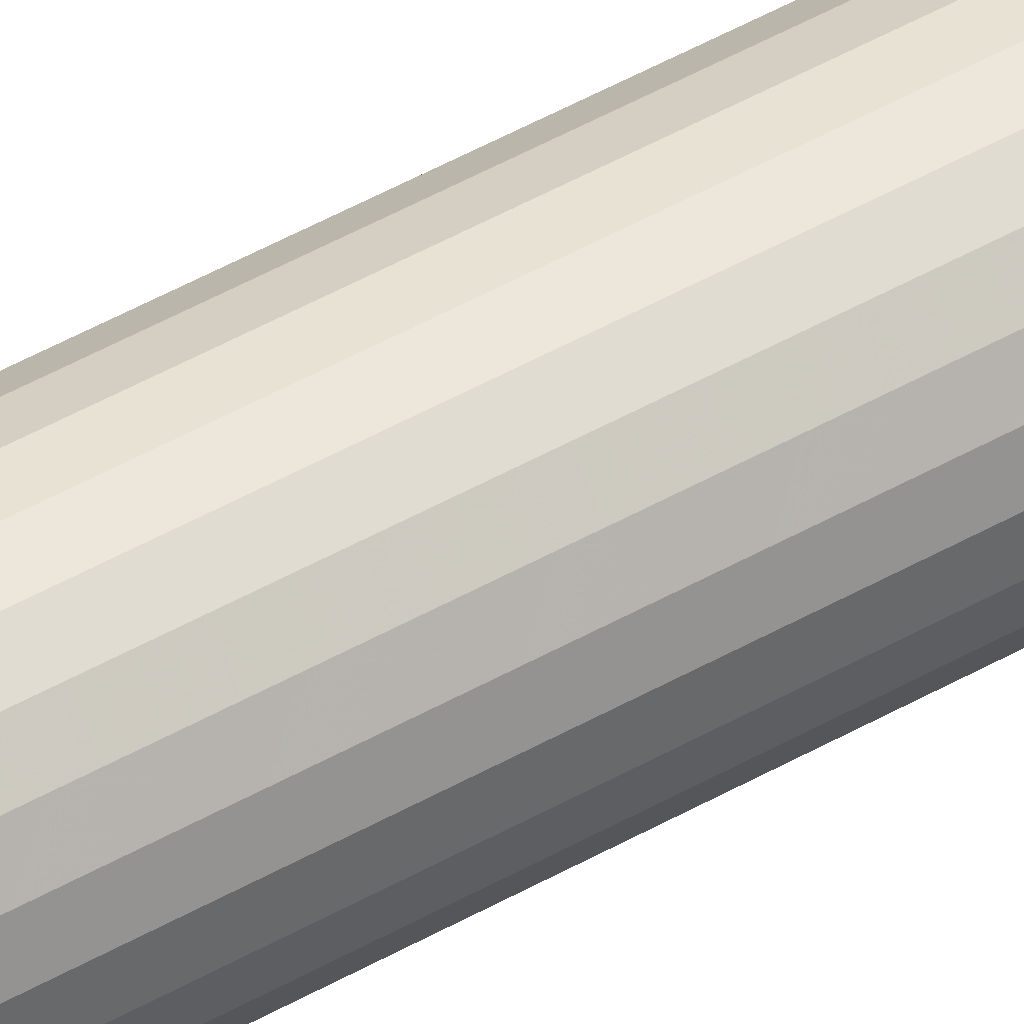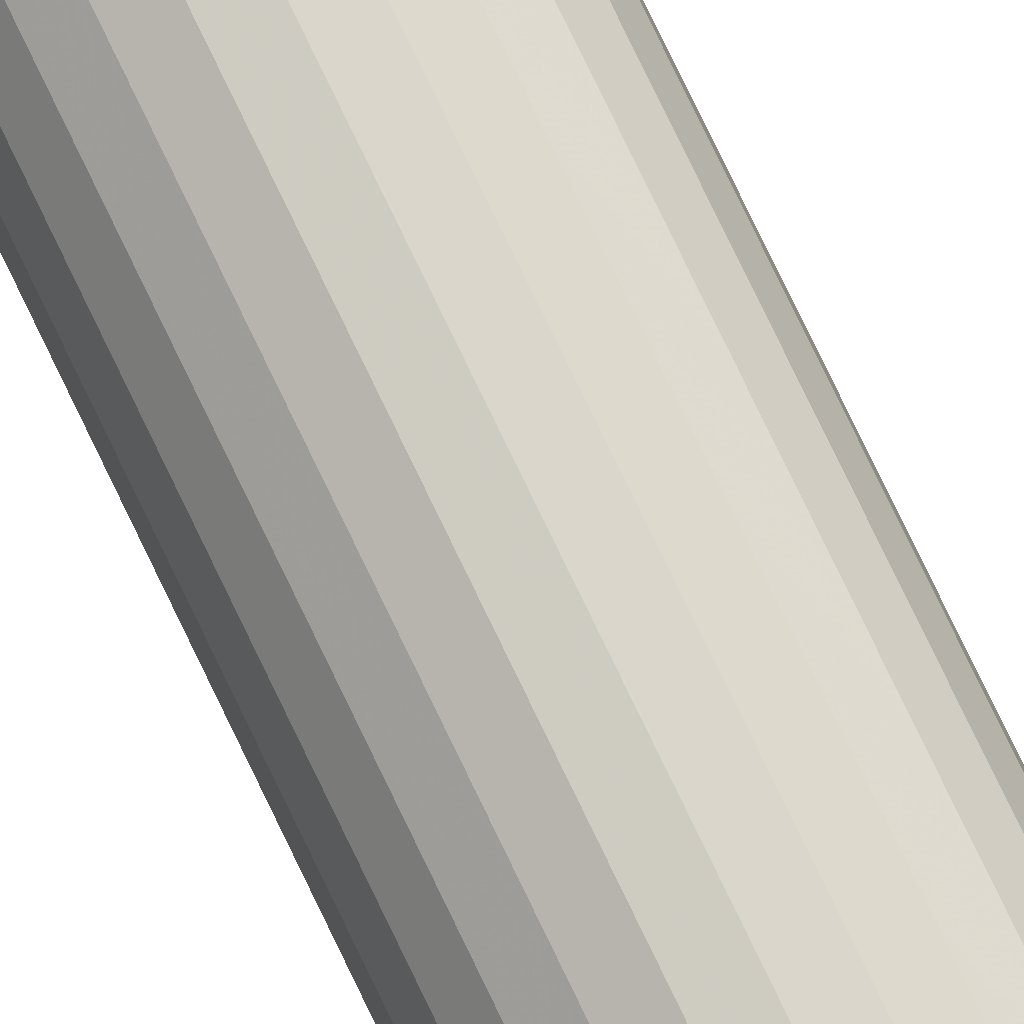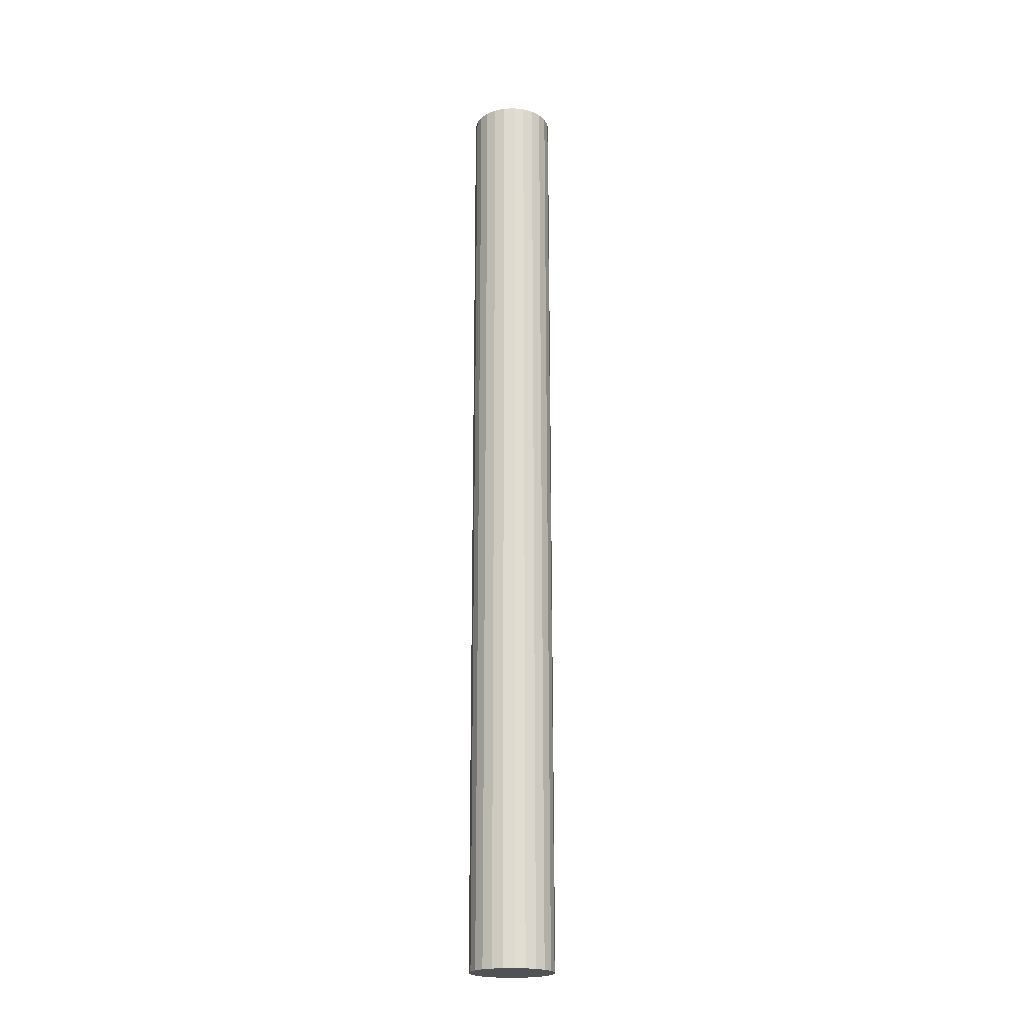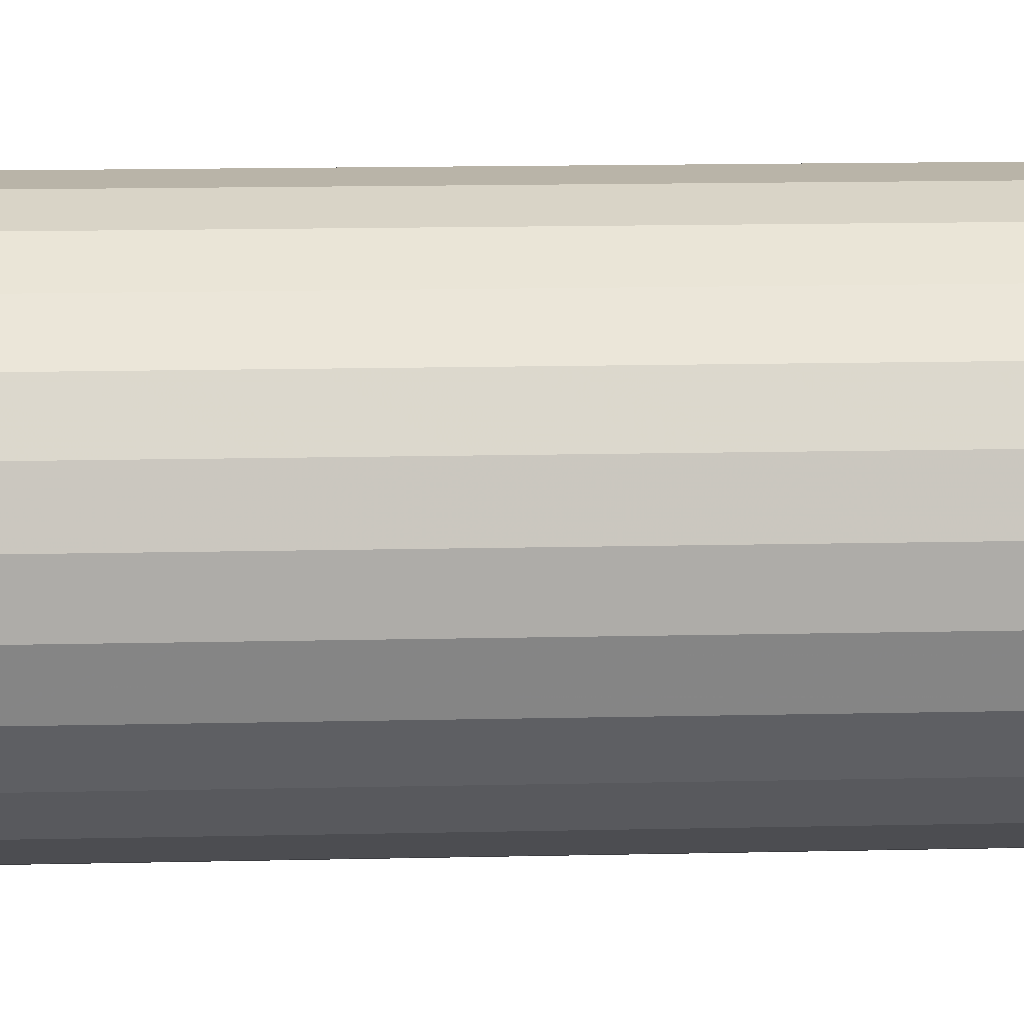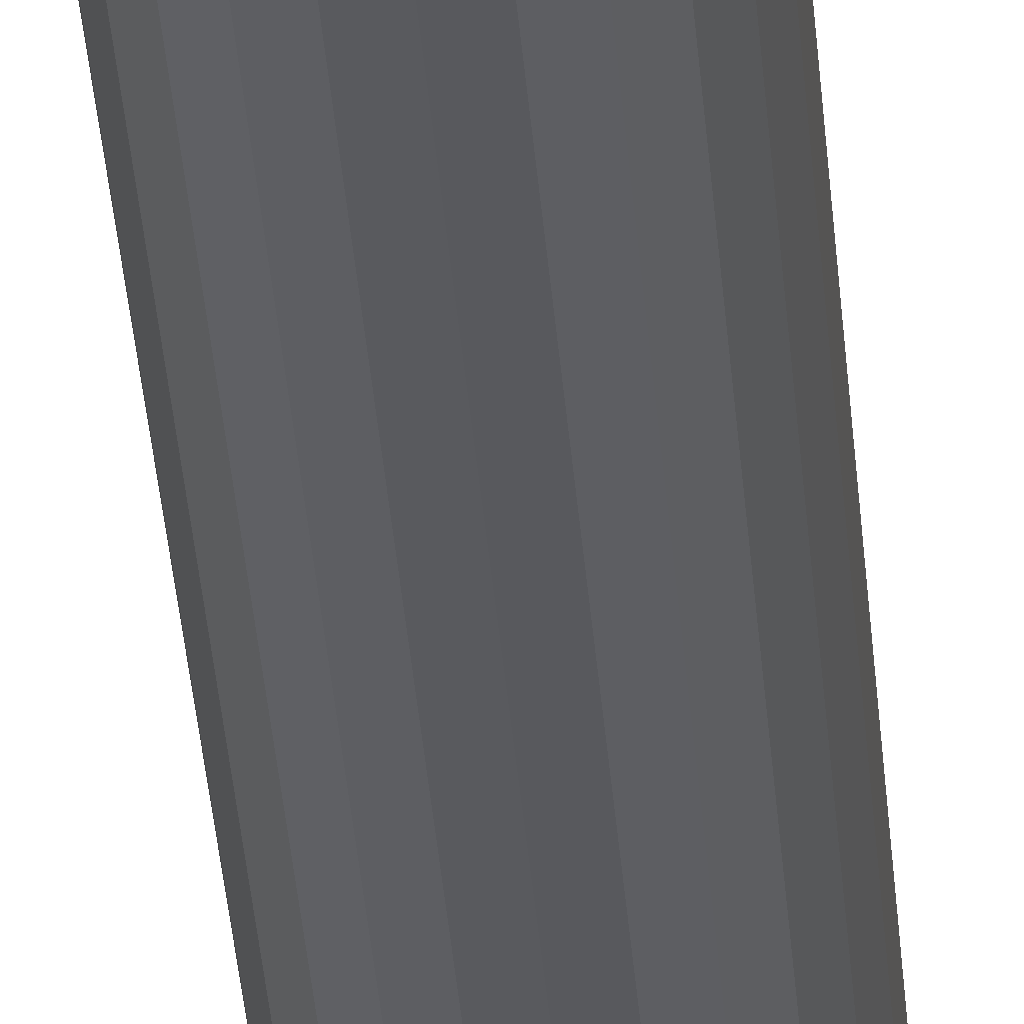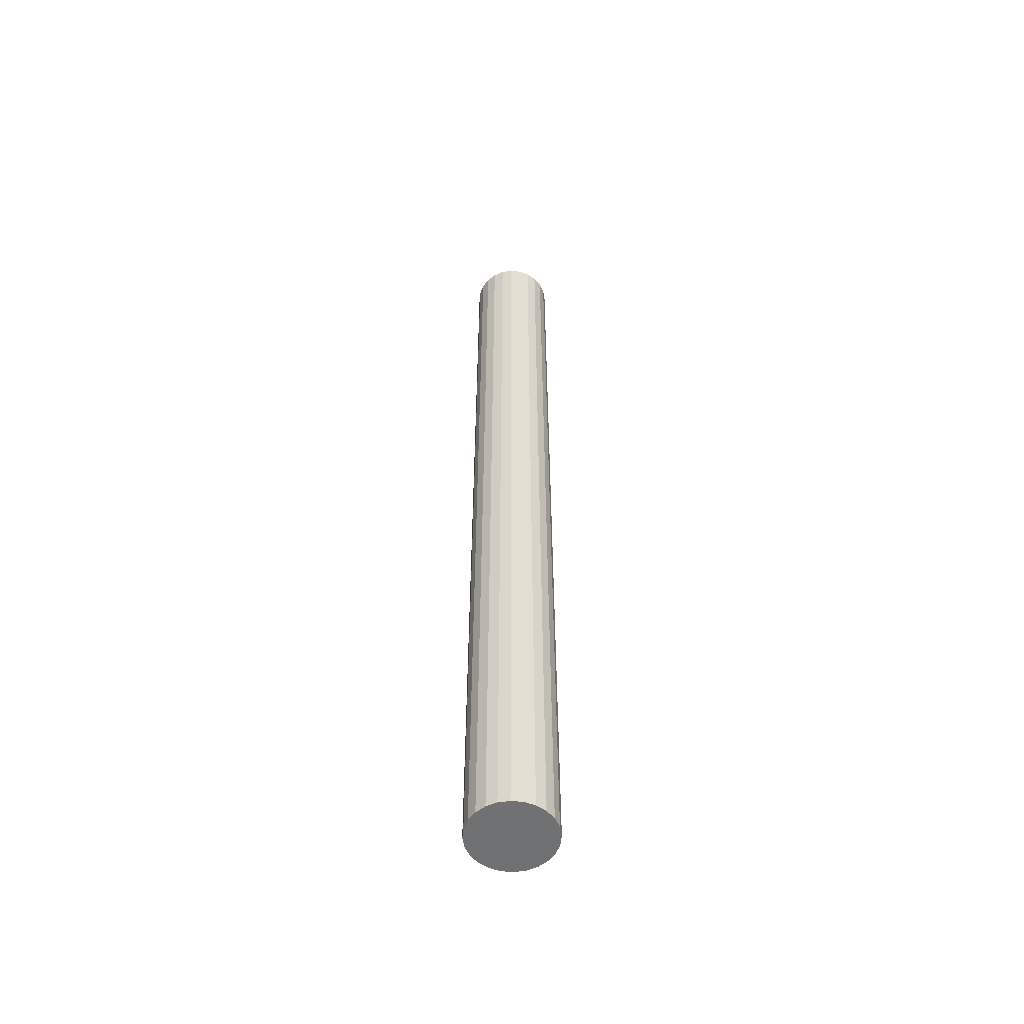
<metadata>
{"format":"obj","ext":"obj","renderer":"f3d","projection":"perspective","resolution":1024,"background":"white","views":[{"elev":51.1,"azim":-121.4,"up":"+Z"},{"elev":77.0,"azim":154.4,"up":"+Z"},{"elev":-21.1,"azim":43.8,"up":"+Y"},{"elev":4.0,"azim":79.7,"up":"+Z"},{"elev":-32.0,"azim":-176.1,"up":"+Z"},{"elev":-55.1,"azim":-86.6,"up":"+Y"}]}
</metadata>
<code>
v -0.2703 0.488 -0.157
v -0.264 -0.1085 -0.1598
v -0.2703 -0.1085 -0.157
v -0.264 0.488 -0.1598
v -0.2788 -0.1085 -0.121
v -0.2689 -0.1085 -0.1118
v -0.2745 -0.1085 -0.1157
v -0.2816 -0.1085 -0.1273
v -0.2625 -0.1085 -0.1093
v -0.2827 -0.1085 -0.134
v -0.2557 -0.1085 -0.1086
v -0.282 -0.1085 -0.1408
v -0.249 -0.1085 -0.1097
v -0.2796 -0.1085 -0.1472
v -0.2428 -0.1085 -0.1125
v -0.2756 -0.1085 -0.1527
v -0.2375 -0.1085 -0.1168
v -0.2703 -0.1085 -0.157
v -0.2335 -0.1085 -0.1224
v -0.264 -0.1085 -0.1598
v -0.2311 -0.1085 -0.1288
v -0.2573 -0.1085 -0.1609
v -0.2304 -0.1085 -0.1356
v -0.2505 -0.1085 -0.1602
v -0.2315 -0.1085 -0.1423
v -0.2441 -0.1085 -0.1578
v -0.2343 -0.1085 -0.1485
v -0.2386 -0.1085 -0.1538
v -0.2756 0.488 -0.1527
v -0.2756 -0.1085 -0.1527
v -0.2689 0.488 -0.1118
v -0.2788 0.488 -0.121
v -0.2745 0.488 -0.1157
v -0.2625 0.488 -0.1093
v -0.2816 0.488 -0.1273
v -0.2557 0.488 -0.1086
v -0.2827 0.488 -0.134
v -0.282 0.488 -0.1408
v -0.249 0.488 -0.1097
v -0.2796 0.488 -0.1472
v -0.2428 0.488 -0.1125
v -0.2375 0.488 -0.1168
v -0.2756 0.488 -0.1527
v -0.2335 0.488 -0.1224
v -0.2703 0.488 -0.157
v -0.264 0.488 -0.1598
v -0.2311 0.488 -0.1288
v -0.2573 0.488 -0.1609
v -0.2304 0.488 -0.1356
v -0.2315 0.488 -0.1423
v -0.2505 0.488 -0.1602
v -0.2441 0.488 -0.1578
v -0.2343 0.488 -0.1485
v -0.2386 0.488 -0.1538
v -0.2573 -0.1085 -0.1609
v -0.2573 0.488 -0.1609
v -0.2304 0.488 -0.1356
v -0.2311 -0.1085 -0.1288
v -0.2304 -0.1085 -0.1356
v -0.2311 0.488 -0.1288
v -0.2335 -0.1085 -0.1224
v -0.2335 0.488 -0.1224
v -0.2375 -0.1085 -0.1168
v -0.2375 0.488 -0.1168
v -0.2428 -0.1085 -0.1125
v -0.2428 0.488 -0.1125
v -0.249 -0.1085 -0.1097
v -0.249 0.488 -0.1097
v -0.2557 -0.1085 -0.1086
v -0.2557 0.488 -0.1086
v -0.2625 0.488 -0.1093
v -0.2625 -0.1085 -0.1093
v -0.2689 0.488 -0.1118
v -0.2689 -0.1085 -0.1118
v -0.2745 0.488 -0.1157
v -0.2745 -0.1085 -0.1157
v -0.2788 0.488 -0.121
v -0.2788 -0.1085 -0.121
v -0.2816 0.488 -0.1273
v -0.2816 -0.1085 -0.1273
v -0.2827 0.488 -0.134
v -0.2827 -0.1085 -0.134
v -0.282 -0.1085 -0.1408
v -0.282 0.488 -0.1408
v -0.2796 -0.1085 -0.1472
v -0.2796 0.488 -0.1472
v -0.2505 0.488 -0.1602
v -0.2505 -0.1085 -0.1602
v -0.2441 0.488 -0.1578
v -0.2441 -0.1085 -0.1578
v -0.2386 0.488 -0.1538
v -0.2386 -0.1085 -0.1538
v -0.2343 -0.1085 -0.1485
v -0.2343 0.488 -0.1485
v -0.2315 0.488 -0.1423
v -0.2315 -0.1085 -0.1423
f 1 2 3
f 2 1 4
f 5 6 7
f 6 5 8
f 6 8 9
f 9 8 10
f 9 10 11
f 11 10 12
f 11 12 13
f 13 12 14
f 13 14 15
f 15 14 16
f 15 16 17
f 17 16 18
f 17 18 19
f 19 18 20
f 19 20 21
f 21 20 22
f 21 22 23
f 23 22 24
f 23 24 25
f 25 24 26
f 25 26 27
f 27 26 28
f 29 3 30
f 3 29 1
f 31 32 33
f 32 31 34
f 32 34 35
f 35 34 36
f 35 36 37
f 37 36 38
f 38 36 39
f 38 39 40
f 40 39 41
f 40 41 42
f 40 42 43
f 43 42 44
f 43 44 45
f 45 44 46
f 46 44 47
f 46 47 48
f 48 47 49
f 48 49 50
f 48 50 51
f 51 50 52
f 52 50 53
f 52 53 54
f 4 55 2
f 55 4 56
f 57 58 59
f 58 57 60
f 60 61 58
f 61 60 62
f 62 63 61
f 63 62 64
f 64 65 63
f 65 64 66
f 66 67 65
f 67 66 68
f 68 69 67
f 69 68 70
f 71 69 70
f 69 71 72
f 73 72 71
f 72 73 74
f 75 74 73
f 74 75 76
f 77 76 75
f 76 77 78
f 79 78 77
f 78 79 80
f 81 80 79
f 80 81 82
f 81 83 82
f 83 81 84
f 84 85 83
f 85 84 86
f 86 30 85
f 30 86 29
f 55 87 88
f 87 55 56
f 88 89 90
f 89 88 87
f 90 91 92
f 91 90 89
f 93 91 94
f 91 93 92
f 93 95 96
f 95 93 94
f 59 95 57
f 95 59 96

</code>
